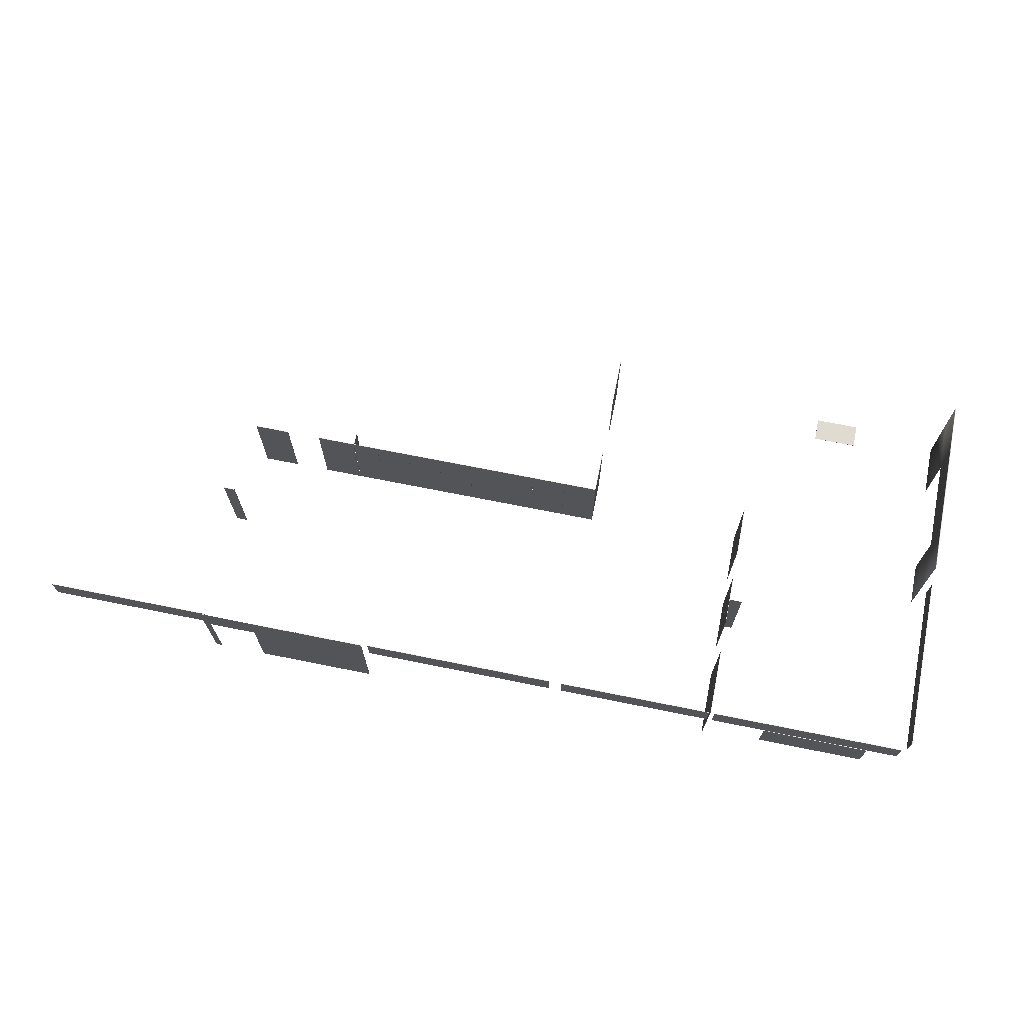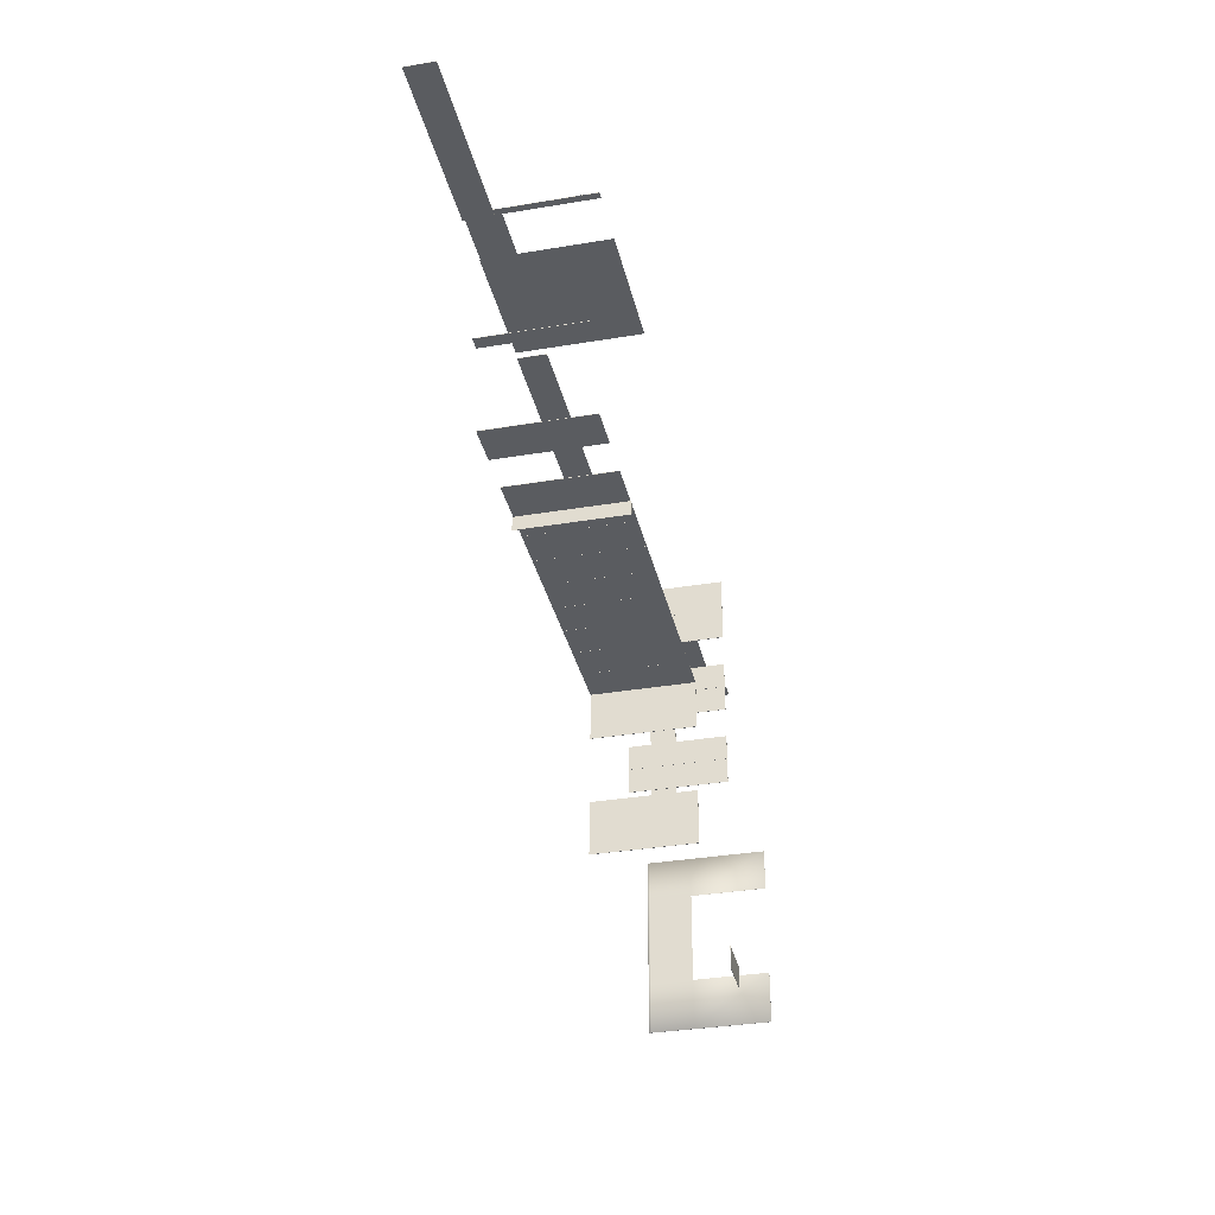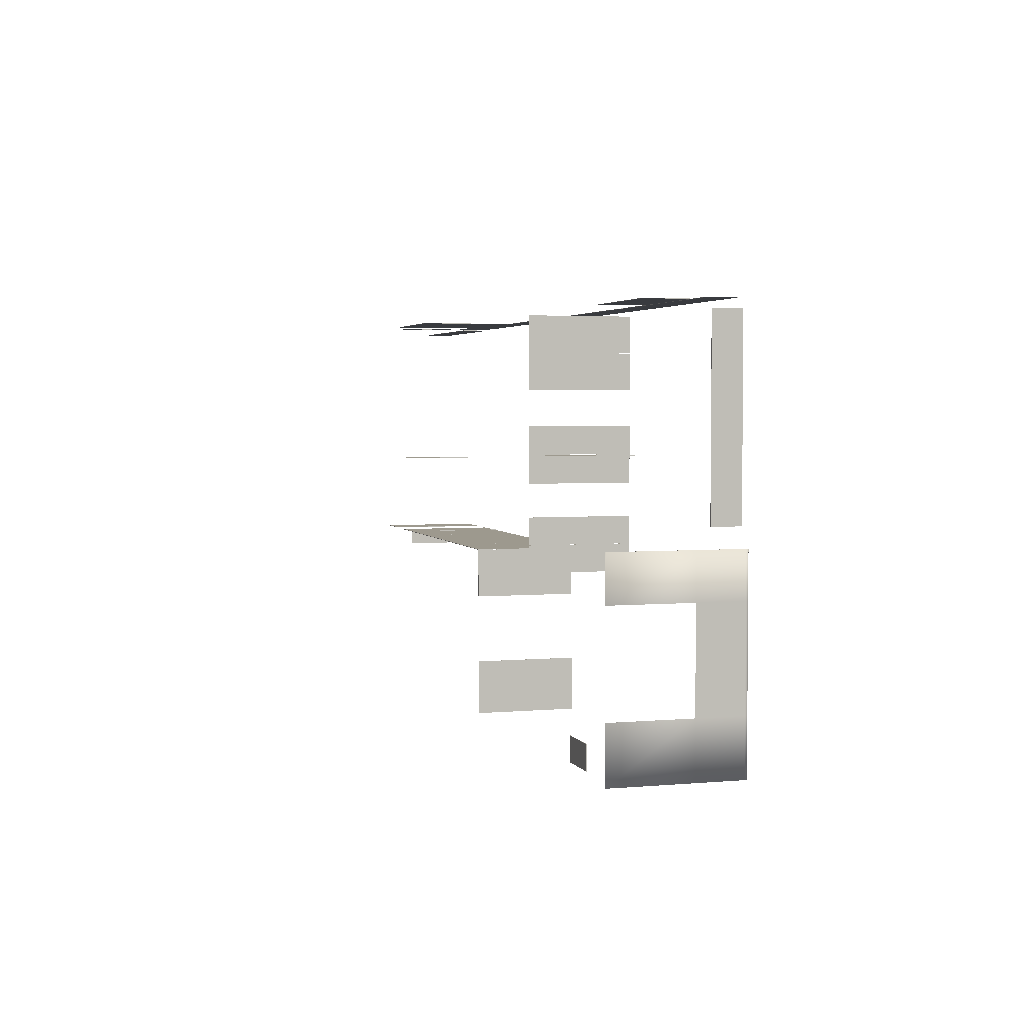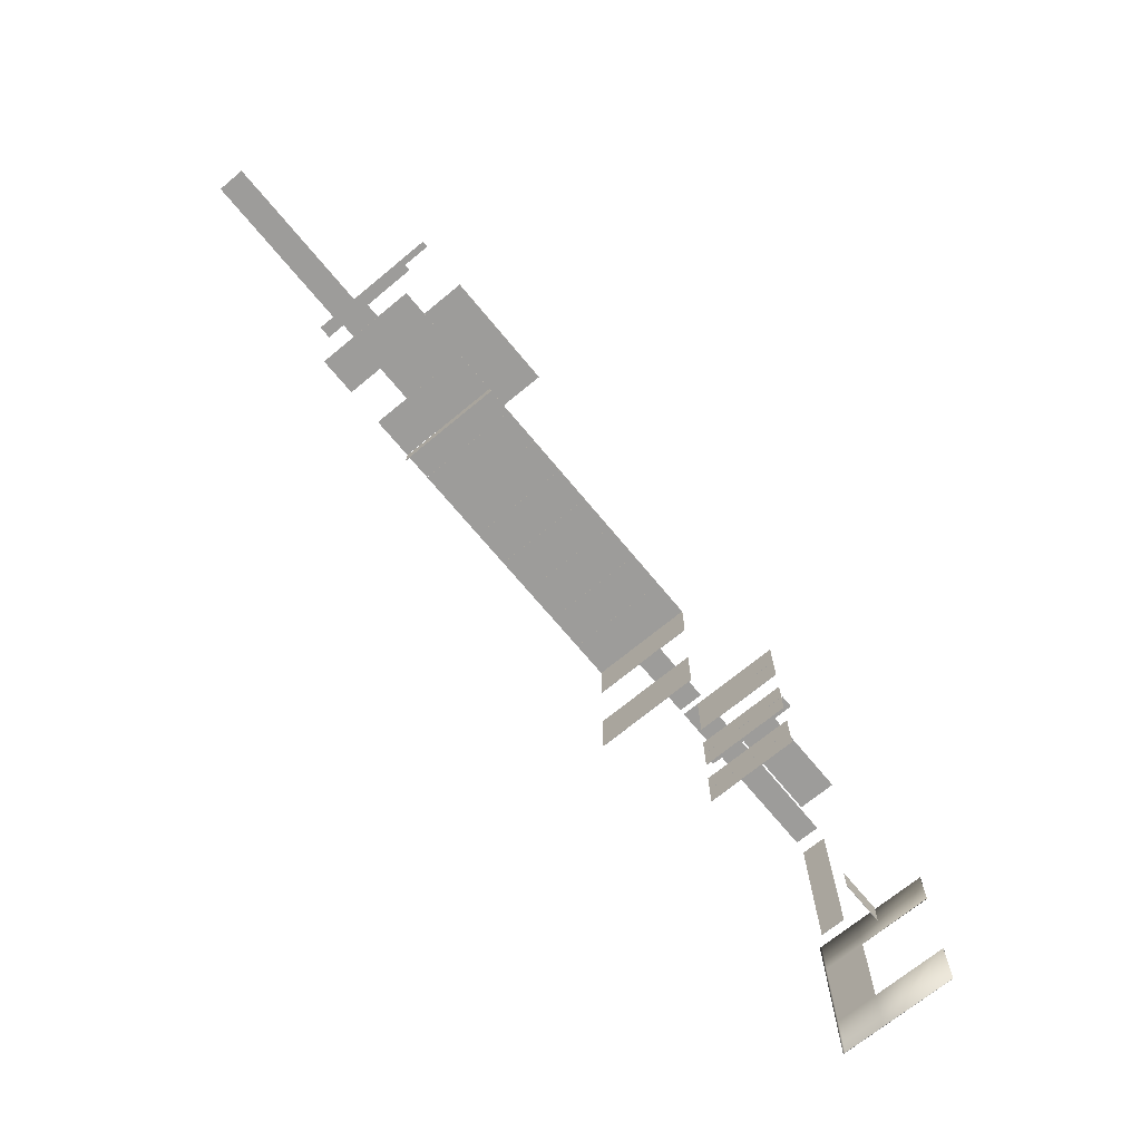
<metadata>
{"format":"obj","ext":"obj","renderer":"f3d","projection":"perspective","resolution":1024,"background":"white","views":[{"elev":69.8,"azim":11.4,"up":"+Y"},{"elev":-34.4,"azim":-77.3,"up":"+Z"},{"elev":3.3,"azim":73.3,"up":"+Z"},{"elev":-70.2,"azim":-50.4,"up":"+Z"}]}
</metadata>
<code>
o Cube_008.003_Cube.405
v 10.06 0.4111 -4.48
v 8.907 0.4028 -4.48
v 10.06 0.4028 -4.48
v 8.907 0.4111 -4.48
v 8.907 0.4028 -5.08
v 8.907 0.4111 -5.08
v 10.06 0.4028 -5.08
v 10.06 0.4111 -5.08
f 1 2 3
f 4 5 2
f 6 7 5
f 8 3 7
f 5 3 2
f 4 8 6
f 1 4 2
f 4 6 5
f 6 8 7
f 8 1 3
f 5 7 3
f 4 1 8
o Cube.015_Cube.440
v -7.438 -0.004292 1.232
v -7.438 2.496 1.232
v -7.438 2.496 1.222
v -7.438 -0.004292 1.222
v -7.138 2.496 1.222
v -7.138 -0.004292 1.222
v -7.138 2.496 1.232
v -7.138 -0.004292 1.232
f 9 10 11 12
f 12 11 13 14
f 14 13 15 16
f 16 15 10 9
f 12 14 16 9
f 13 11 10 15
o Cube_001.022_Cube.472
v 7.053 2.477 -0.3845
v 7.043 0.02238 -0.3845
v 7.053 0.02238 -0.3845
v 7.043 2.477 -0.3845
v 7.043 0.02238 -1.024
v 7.043 2.477 -1.024
v 7.053 0.02238 -1.024
v 7.053 2.477 -1.024
f 17 18 19
f 20 21 18
f 22 23 21
f 24 19 23
f 21 19 18
f 20 24 22
f 17 20 18
f 20 22 21
f 22 24 23
f 24 17 19
f 21 23 19
f 20 17 24
o Cube_001.028_Cube.496
v -5.181 2.464 -0.786
v -5.181 0.00912 -0.796
v -5.181 0.00912 -0.786
v -5.181 2.464 -0.796
v -4.168 0.00912 -0.796
v -4.168 2.464 -0.796
v -4.168 0.00912 -0.786
v -4.168 2.464 -0.786
f 25 26 27
f 28 29 26
f 30 31 29
f 32 27 31
f 29 27 26
f 28 32 30
f 25 28 26
f 28 30 29
f 30 32 31
f 32 25 27
f 29 31 27
f 28 25 32
o Cube_001.015_Cube.464
v 1.038 2.464 -0.786
v 1.038 0.00912 -0.796
v 1.038 0.00912 -0.786
v 1.038 2.464 -0.796
v 1.938 0.00912 -0.796
v 1.938 2.464 -0.796
v 1.938 0.00912 -0.786
v 1.938 2.464 -0.786
f 33 34 35
f 36 37 34
f 38 39 37
f 40 35 39
f 37 35 34
f 36 40 38
f 33 36 34
f 36 38 37
f 38 40 39
f 40 33 35
f 37 39 35
f 36 33 40
o Cube_001.016_Cube.465
v 0.1357 2.464 -0.786
v 0.1357 0.00912 -0.796
v 0.1357 0.00912 -0.786
v 0.1357 2.464 -0.796
v 1.036 0.00912 -0.796
v 1.036 2.464 -0.796
v 1.036 0.00912 -0.786
v 1.036 2.464 -0.786
f 41 42 43
f 44 45 42
f 46 47 45
f 48 43 47
f 45 43 42
f 44 48 46
f 41 44 42
f 44 46 45
f 46 48 47
f 48 41 43
f 45 47 43
f 44 41 48
o Cube.051_Cube.190
v 8.546 1.18 5.07
v 8.546 2.243 5.07
v 8.546 2.243 5.06
v 8.546 1.18 5.06
v 11.34 2.243 5.06
v 11.34 1.18 5.06
v 11.34 2.243 5.07
v 11.34 1.18 5.07
f 49 50 51 52
f 52 51 53 54
f 54 53 55 56
f 56 55 50 49
f 52 54 56 49
f 53 51 50 55
o Finestra.003_Cube.179
v -11.21 2.296 5.07
v -11.21 2.996 5.07
v -11.21 2.996 5.06
v -11.21 2.296 5.06
v -7.21 2.996 5.06
v -7.21 2.296 5.06
v -7.21 2.996 5.07
v -7.21 2.296 5.07
v -6.892 2.296 5.07
v -6.892 2.996 5.07
v -6.892 2.296 5.06
v -6.892 2.996 5.06
f 57 58 59 60
f 60 59 61 62
f 63 64 65 66
f 64 63 58 57
f 60 62 64 57
f 61 59 58 63
f 67 68 66 65
f 64 62 67 65
f 61 63 66 68
f 62 61 68 67
o FinestraScalette_Cube.048
v -7.039 2.134 5.09
v -7.039 2.511 5.09
v -7.039 2.511 5.08
v -7.039 2.134 5.08
v -5.634 2.134 5.08
v -5.634 2.511 5.08
v -2.539 2.511 5.08
v -2.539 2.134 5.08
v -2.539 2.511 5.09
v -2.539 2.134 5.09
v -6.877 2.134 5.09
v -6.877 2.511 5.09
v -5.634 0.01092 5.08
v -2.539 0.01092 5.08
v -2.539 0.01092 5.09
v -5.634 0.01092 5.09
v -6.877 2.511 5.08
v -7.039 2.947 5.08
v -6.877 2.947 5.08
v -2.539 2.947 5.09
v -2.539 2.947 5.08
v -2.539 2.956 5.08
v -2.539 2.956 5.09
v -7.039 2.947 5.09
v -5.634 2.511 5.09
v -5.634 2.947 5.09
v -5.634 2.956 5.09
v -2.539 2.97 5.09
v -5.634 2.97 5.09
v -7.039 2.956 5.09
v -7.039 2.956 5.08
v -6.877 2.956 5.08
v -6.877 2.97 5.08
v -7.039 2.97 5.08
v -7.039 2.97 5.09
v -6.877 2.97 5.09
v -2.539 2.97 5.08
v -5.634 2.956 5.08
v -5.634 2.97 5.08
v -5.634 2.947 5.08
v -6.877 2.947 5.09
v -6.877 2.956 5.09
v -7.039 0.01092 5.08
v -6.877 0.01092 5.08
v -6.877 0.01092 5.09
v -7.039 0.01092 5.09
v -5.634 2.134 5.09
v -6.877 2.134 5.08
v -7.039 2.134 5.08
v -6.877 2.134 5.08
v -2.539 2.134 5.09
v -5.634 2.134 5.09
v -6.877 2.134 5.09
v -7.039 2.134 5.09
v -2.539 2.134 5.08
v -5.634 2.134 5.08
f 69 70 71 72
f 73 74 75 76
f 76 75 77 78
f 79 80 70 69
f 81 82 83 84
f 85 71 86 87
f 88 89 90 91
f 77 75 89 88
f 71 70 92 86
f 93 77 88 94
f 95 91 96 97
f 86 92 98 99
f 94 88 91 95
f 87 86 99 100
f 101 102 103 104
f 100 99 102 101
f 91 90 105 96
f 99 98 103 102
f 90 106 107 105
f 105 107 97 96
f 89 108 106 90
f 92 109 110 98
f 98 110 104 103
f 70 80 109 92
f 80 93 94 109
f 75 74 108 89
f 74 85 87 108
f 111 112 113 114
f 78 77 93 115
f 115 93 80 79
f 72 71 85 116
f 116 85 74 73
f 117 72 116 118
f 119 78 115 120
f 121 79 69 122
f 123 76 78 119
f 124 73 76 123
f 122 69 72 117
f 114 122 117 111
f 81 124 123 82
f 82 123 119 83
f 113 121 122 114
f 83 119 120 84
f 111 117 118 112
o Cube_Cube.051
v 7.117 2.292 5.07
v 7.117 2.992 5.07
v 7.117 2.992 5.06
v 7.117 2.292 5.06
v 12.12 2.992 5.06
v 12.12 2.292 5.06
v 12.12 2.992 5.07
v 12.12 2.292 5.07
f 125 126 127 128
f 128 127 129 130
f 130 129 131 132
f 132 131 126 125
f 128 130 132 125
f 129 127 126 131
o Cube_001.025_Cube.475
v 7.053 2.477 2.358
v 7.043 0.02238 2.358
v 7.053 0.02238 2.358
v 7.043 2.477 2.358
v 7.043 0.02238 1.698
v 7.043 2.477 1.698
v 7.053 0.02238 1.698
v 7.053 2.477 1.698
f 133 134 135
f 136 137 134
f 138 139 137
f 140 135 139
f 137 135 134
f 136 140 138
f 133 136 134
f 136 138 137
f 138 140 139
f 140 133 135
f 137 139 135
f 136 133 140
o Cube.016_Cube.003
v 7.051 -0.01278 1.68
v 7.051 2.487 1.68
v 7.051 2.487 1.67
v 7.051 -0.01278 1.67
v 7.391 2.487 1.67
v 7.391 -0.01278 1.67
v 7.391 2.487 1.68
v 7.391 -0.01278 1.68
f 141 142 143 144
f 144 143 145 146
f 146 145 147 148
f 148 147 142 141
f 144 146 148 141
f 145 143 142 147
o Cube_001.019_Cube.468
v -2.57 2.464 -0.786
v -2.57 0.00912 -0.796
v -2.57 0.00912 -0.786
v -2.57 2.464 -0.796
v -1.67 0.00912 -0.796
v -1.67 2.464 -0.796
v -1.67 0.00912 -0.786
v -1.67 2.464 -0.786
f 149 150 151
f 152 153 150
f 154 155 153
f 156 151 155
f 153 151 150
f 152 156 154
f 149 152 150
f 152 154 153
f 154 156 155
f 156 149 151
f 153 155 151
f 152 149 156
o Cube_001.026_Cube.476
v 7.053 2.477 4.026
v 7.043 0.02238 4.026
v 7.053 0.02238 4.026
v 7.043 2.477 4.026
v 7.043 0.02238 3.176
v 7.043 2.477 3.176
v 7.053 0.02238 3.176
v 7.053 2.477 3.176
f 157 158 159
f 160 161 158
f 162 163 161
f 164 159 163
f 161 159 158
f 160 164 162
f 157 160 158
f 160 162 161
f 162 164 163
f 164 157 159
f 161 163 159
f 160 157 164
o Cube_001.021_Cube.470
v -4.146 2.464 -0.786
v -4.146 0.00912 -0.796
v -4.146 0.00912 -0.786
v -4.146 2.464 -0.796
v -3.475 0.00912 -0.796
v -3.475 2.464 -0.796
v -3.475 0.00912 -0.786
v -3.475 2.464 -0.786
f 165 166 167
f 168 169 166
f 170 171 169
f 172 167 171
f 169 167 166
f 168 172 170
f 165 168 166
f 168 170 169
f 170 172 171
f 172 165 167
f 169 171 167
f 168 165 172
o Cube_001.013_Cube.462
v 2.84 2.464 -0.7988
v 2.83 0.00912 -0.7988
v 2.84 0.00912 -0.7988
v 2.83 2.464 -0.7988
v 2.83 0.00912 -1.972
v 2.83 2.464 -1.972
v 2.84 0.00912 -1.972
v 2.84 2.464 -1.972
f 173 174 175
f 176 177 174
f 178 179 177
f 180 175 179
f 177 175 174
f 176 180 178
f 173 176 174
f 176 178 177
f 178 180 179
f 180 173 175
f 177 179 175
f 176 173 180
o Cube_001.020_Cube.469
v -3.473 2.464 -0.786
v -3.473 0.00912 -0.796
v -3.473 0.00912 -0.786
v -3.473 2.464 -0.796
v -2.573 0.00912 -0.796
v -2.573 2.464 -0.796
v -2.573 0.00912 -0.786
v -2.573 2.464 -0.786
f 181 182 183
f 184 185 182
f 186 187 185
f 188 183 187
f 185 183 182
f 184 188 186
f 181 184 182
f 184 186 185
f 186 188 187
f 188 181 183
f 185 187 183
f 184 181 188
o Cube_001.027_Cube.477
v 7.053 2.477 4.879
v 7.043 0.02238 4.879
v 7.053 0.02238 4.879
v 7.043 2.477 4.879
v 7.043 0.02238 4.029
v 7.043 2.477 4.029
v 7.053 0.02238 4.029
v 7.053 2.477 4.029
f 189 190 191
f 192 193 190
f 194 195 193
f 196 191 195
f 193 191 190
f 192 196 194
f 189 192 190
f 192 194 193
f 194 196 195
f 196 189 191
f 193 195 191
f 192 189 196
o Cube_001.023_Cube.473
v 7.053 2.477 0.2586
v 7.043 0.02238 0.2586
v 7.053 0.02238 0.2586
v 7.043 2.477 0.2586
v 7.043 0.02238 -0.3814
v 7.043 2.477 -0.3814
v 7.053 0.02238 -0.3814
v 7.053 2.477 -0.3814
f 197 198 199
f 200 201 198
f 202 203 201
f 204 199 203
f 201 199 198
f 200 204 202
f 197 200 198
f 200 202 201
f 202 204 203
f 204 197 199
f 201 203 199
f 200 197 204
o Cube.017_Cube.008
v -4.146 -0.01278 -0.7774
v -4.146 2.487 -0.7774
v -4.156 2.487 -0.7774
v -4.156 -0.01278 -0.7774
v -4.156 2.487 -1.127
v -4.156 -0.01278 -1.127
v -4.146 2.487 -1.127
v -4.146 -0.01278 -1.127
f 205 206 207 208
f 208 207 209 210
f 210 209 211 212
f 212 211 206 205
f 208 210 212 205
f 209 207 206 211
o Cube_001.017_Cube.466
v -0.7659 2.464 -0.786
v -0.7659 0.00912 -0.796
v -0.7659 0.00912 -0.786
v -0.7659 2.464 -0.796
v 0.1341 0.00912 -0.796
v 0.1341 2.464 -0.796
v 0.1341 0.00912 -0.786
v 0.1341 2.464 -0.786
f 213 214 215
f 216 217 214
f 218 219 217
f 220 215 219
f 217 215 214
f 216 220 218
f 213 216 214
f 216 218 217
f 218 220 219
f 220 213 215
f 217 219 215
f 216 213 220
o VetroLabUfficio.001_Cube.056
v 12.4 3.084 -0.1331
v 12.4 3.134 -0.1331
v 12.39 3.134 -0.1331
v 12.39 3.084 -0.1331
v 12.39 3.084 -3.62
v 12.39 3.134 -3.62
v 12.39 3.134 -4.97
v 12.39 3.084 -4.97
v 12.4 3.134 -4.97
v 12.4 3.084 -4.97
v 12.4 3.084 -1.222
v 12.4 3.134 -1.222
v 12.39 -0.005264 -3.62
v 12.39 -0.005264 -4.97
v 12.4 -0.005264 -4.97
v 12.4 -0.005264 -3.62
v 12.39 3.134 -1.222
v 12.4 3.134 -3.62
v 12.39 -0.005265 -0.1331
v 12.39 -0.005264 -1.222
v 12.4 -0.005264 -1.222
v 12.4 -0.005265 -0.1331
v 12.4 3.084 -3.62
v 12.39 3.084 -1.222
v 12.39 1.972 -1.222
v 12.39 1.972 -3.62
v 12.39 1.972 -0.1331
v 12.4 1.972 -3.62
v 12.4 1.972 -1.222
v 12.4 1.972 -4.97
v 12.4 1.972 -0.1331
v 12.39 1.972 -4.97
f 221 222 223 224
f 225 226 227 228
f 228 227 229 230
f 231 232 222 221
f 233 234 235 236
f 237 223 222 232
f 227 226 238 229
f 226 237 232 238
f 239 240 241 242
f 230 229 238 243
f 243 238 232 231
f 224 223 237 244
f 244 237 226 225
f 245 244 225 246
f 239 247 245 240
f 247 224 244 245
f 248 243 231 249
f 235 250 248 236
f 250 230 243 248
f 241 249 251 242
f 249 231 221 251
f 234 252 250 235
f 252 228 230 250
f 233 246 252 234
f 246 225 228 252
f 242 251 247 239
f 251 221 224 247
o Cube_001.018_Cube.467
v -1.668 2.464 -0.786
v -1.668 0.00912 -0.796
v -1.668 0.00912 -0.786
v -1.668 2.464 -0.796
v -0.7684 0.00912 -0.796
v -0.7684 2.464 -0.796
v -0.7684 0.00912 -0.786
v -0.7684 2.464 -0.786
f 253 254 255
f 256 257 254
f 258 259 257
f 260 255 259
f 257 255 254
f 256 260 258
f 253 256 254
f 256 258 257
f 258 260 259
f 260 253 255
f 257 259 255
f 256 253 260
o Finestra_Cube.052
v -2.367 2.292 5.07
v -2.367 2.992 5.07
v -2.367 2.992 5.06
v -2.367 2.292 5.06
v 2.633 2.992 5.06
v 2.633 2.292 5.06
v 2.633 2.992 5.07
v 2.633 2.292 5.07
f 261 262 263 264
f 264 263 265 266
f 266 265 267 268
f 268 267 262 261
f 264 266 268 261
f 265 263 262 267
o Cube_001.014_Cube.463
v 1.94 2.464 -0.786
v 1.94 0.00912 -0.796
v 1.94 0.00912 -0.786
v 1.94 2.464 -0.796
v 2.84 0.00912 -0.796
v 2.84 2.464 -0.796
v 2.84 0.00912 -0.786
v 2.84 2.464 -0.786
f 269 270 271
f 272 273 270
f 274 275 273
f 276 271 275
f 273 271 270
f 272 276 274
f 269 272 270
f 272 274 273
f 274 276 275
f 276 269 271
f 273 275 271
f 272 269 276
o Cube_001.024_Cube.474
v 7.053 2.477 1.693
v 7.043 0.02238 1.693
v 7.053 0.02238 1.693
v 7.043 2.477 1.693
v 7.043 0.02238 1.033
v 7.043 2.477 1.033
v 7.053 0.02238 1.033
v 7.053 2.477 1.033
f 277 278 279
f 280 281 278
f 282 283 281
f 284 279 283
f 281 279 278
f 280 284 282
f 277 280 278
f 280 282 281
f 282 284 283
f 284 277 279
f 281 283 279
f 280 277 284
o Cube_001.012_Cube.461
v 2.839 2.477 -3.615
v 2.829 0.02238 -3.615
v 2.839 0.02238 -3.615
v 2.829 2.477 -3.615
v 2.829 0.02238 -4.927
v 2.829 2.477 -4.927
v 2.839 0.02238 -4.927
v 2.839 2.477 -4.927
f 285 286 287
f 288 289 286
f 290 291 289
f 292 287 291
f 289 287 286
f 288 292 290
f 285 288 286
f 288 290 289
f 290 292 291
f 292 285 287
f 289 291 287
f 288 285 292
o Finestra.002_Cube.054
v 12.38 2.292 4.832
v 12.38 2.992 4.832
v 12.37 2.992 4.832
v 12.37 2.292 4.832
v 12.37 2.992 0.3345
v 12.37 2.292 0.3345
v 12.38 2.992 0.3345
v 12.38 2.292 0.3345
f 293 294 295 296
f 296 295 297 298
f 298 297 299 300
f 300 299 294 293
f 296 298 300 293
f 297 295 294 299
o Cube_001.011_Cube.471
v -7.014 2.464 -0.786
v -7.014 0.00912 -0.796
v -7.014 0.00912 -0.786
v -7.014 2.464 -0.796
v -6.089 0.00912 -0.796
v -6.089 2.464 -0.796
v -6.089 0.00912 -0.786
v -6.089 2.464 -0.786
f 301 302 303
f 304 305 302
f 306 307 305
f 308 303 307
f 305 303 302
f 304 308 306
f 301 304 302
f 304 306 305
f 306 308 307
f 308 301 303
f 305 307 303
f 304 301 308
o Finestra.001_Cube.053
v 2.967 2.292 5.07
v 2.967 2.992 5.07
v 2.967 2.992 5.06
v 2.967 2.292 5.06
v 6.967 2.992 5.06
v 6.967 2.292 5.06
v 6.967 2.992 5.07
v 6.967 2.292 5.07
f 309 310 311 312
f 312 311 313 314
f 314 313 315 316
f 316 315 310 309
f 312 314 316 309
f 313 311 310 315

</code>
